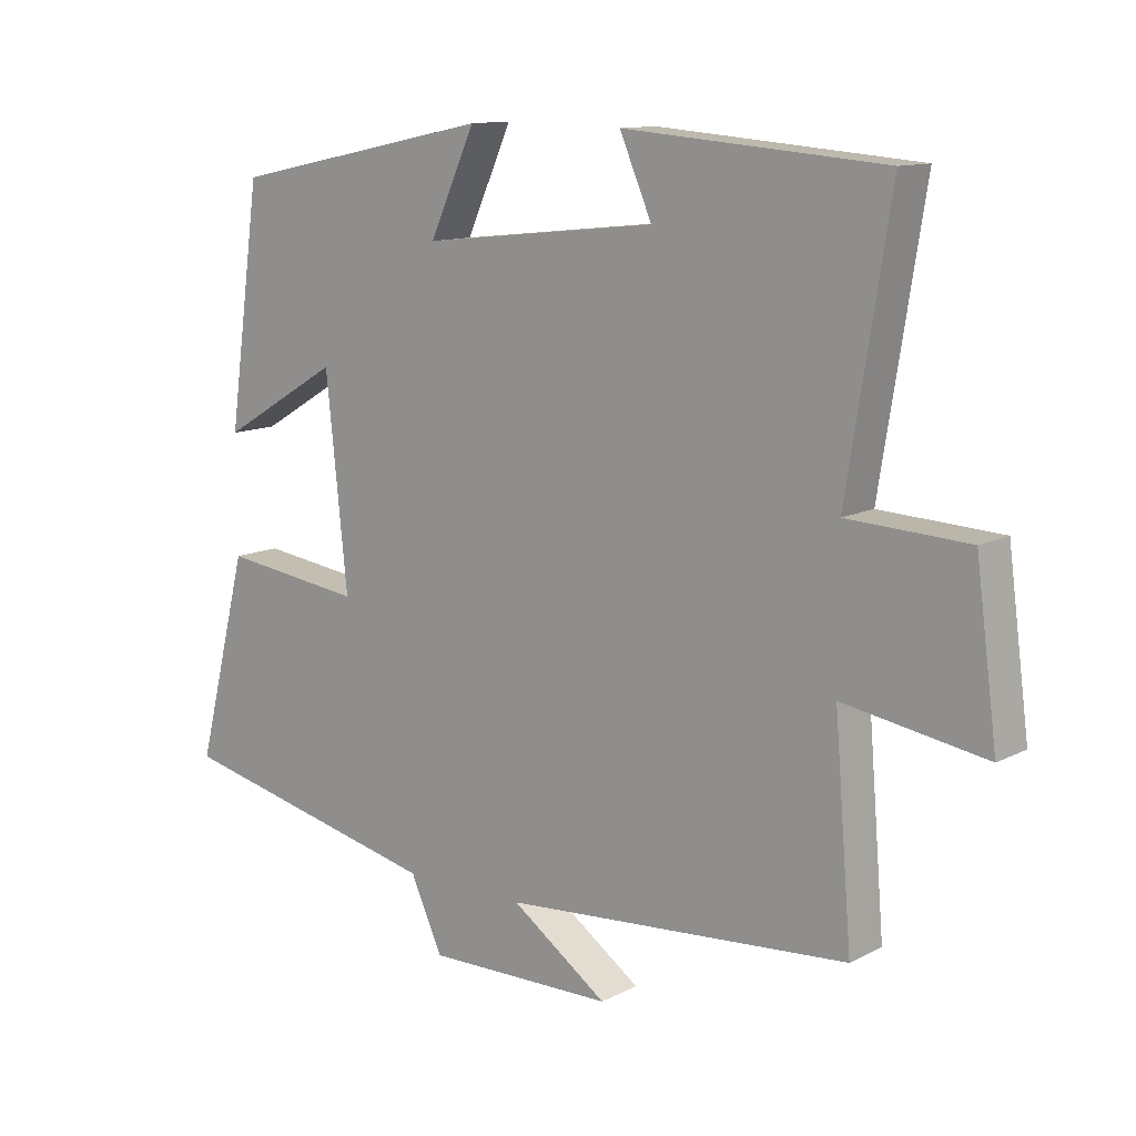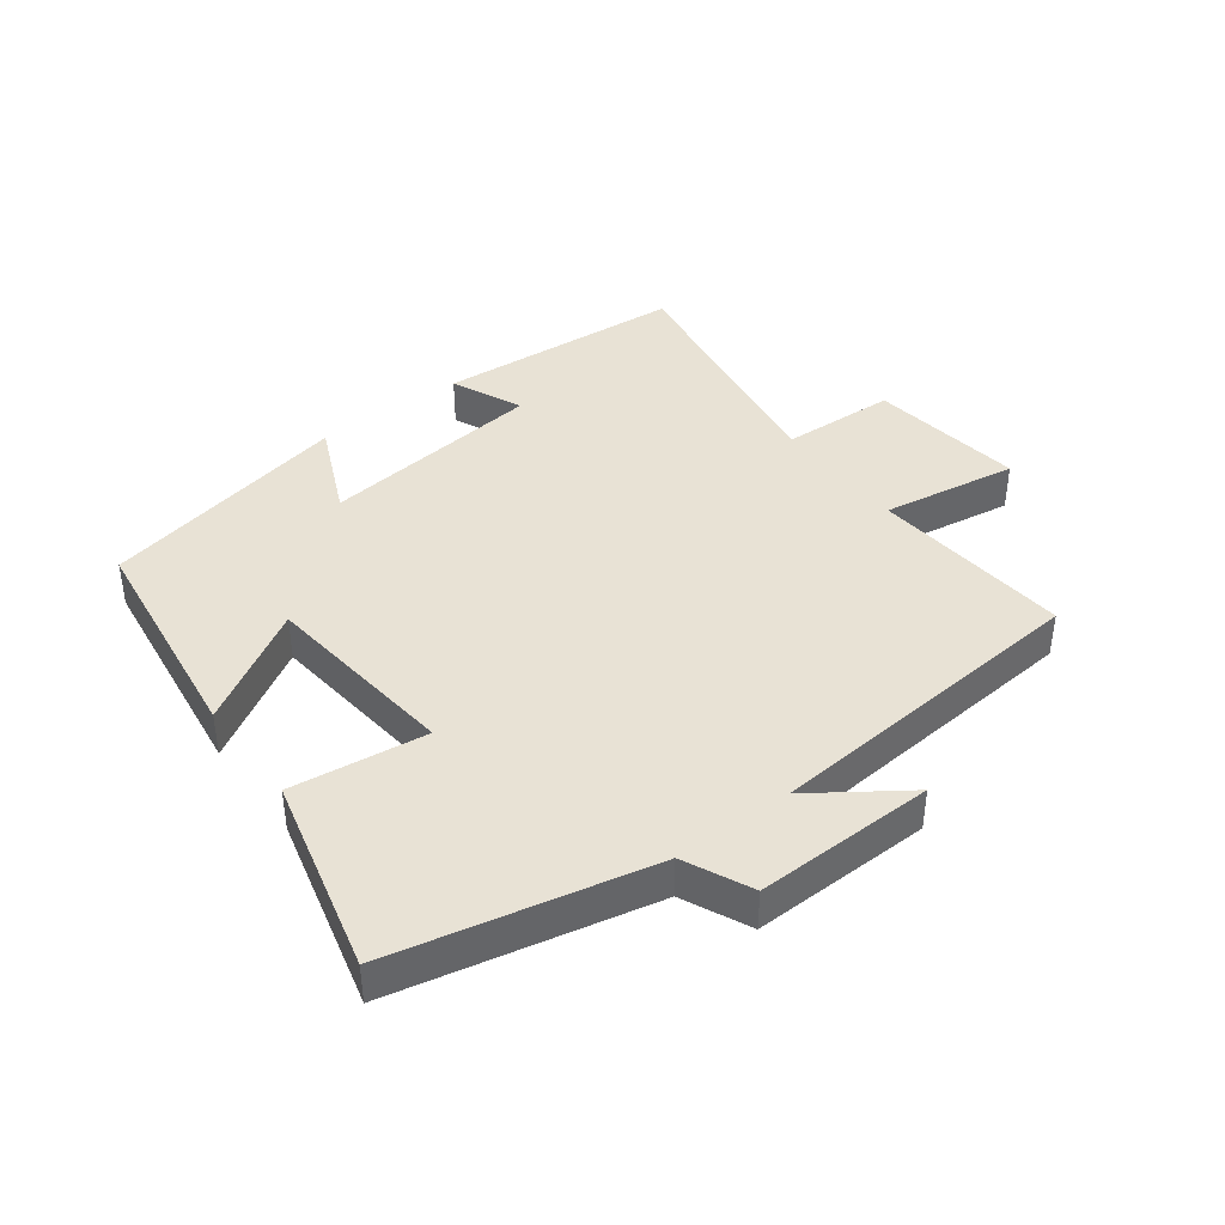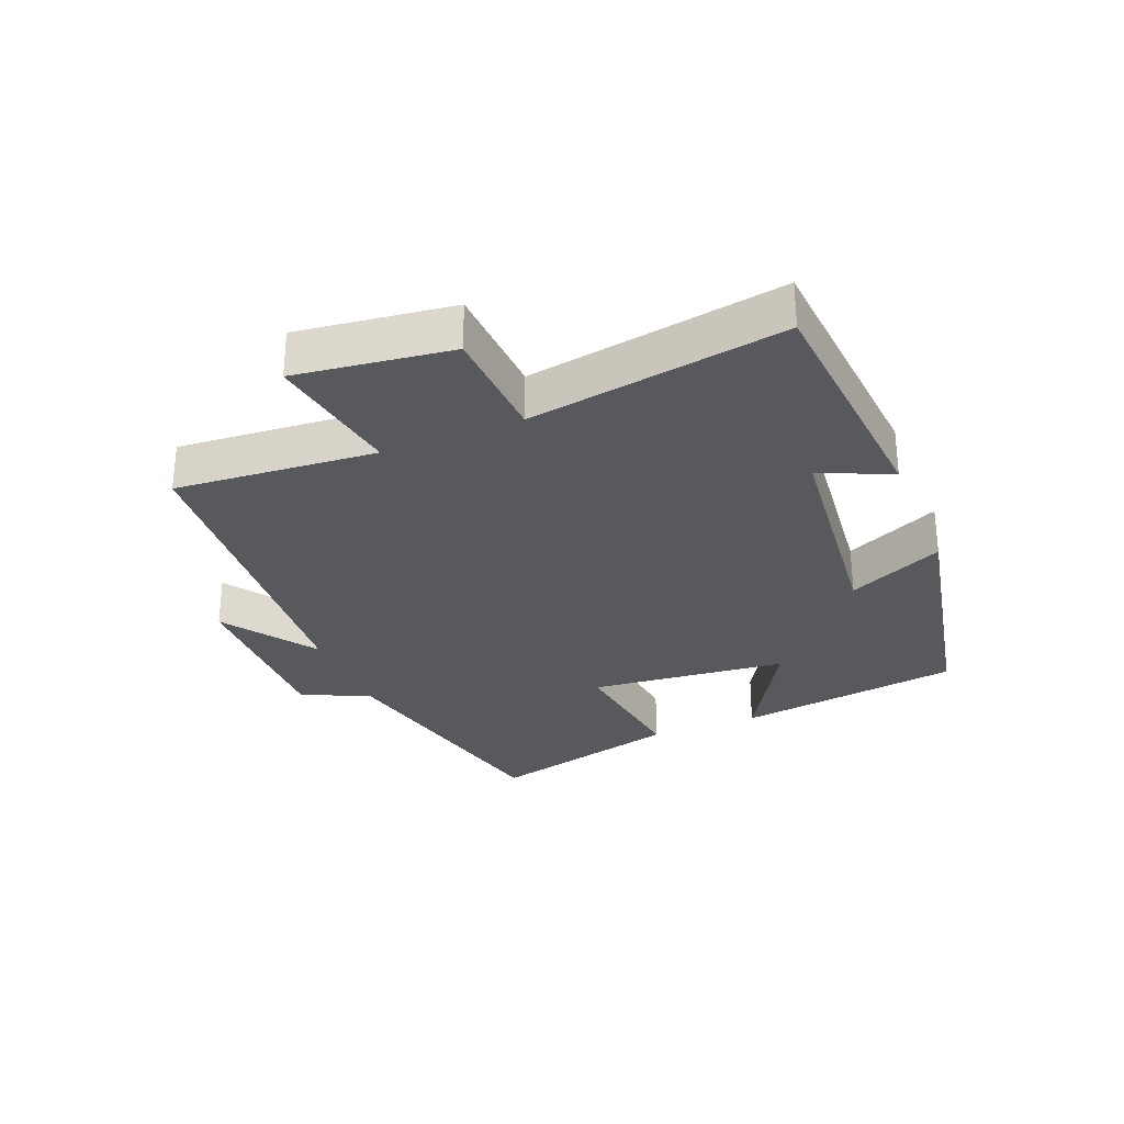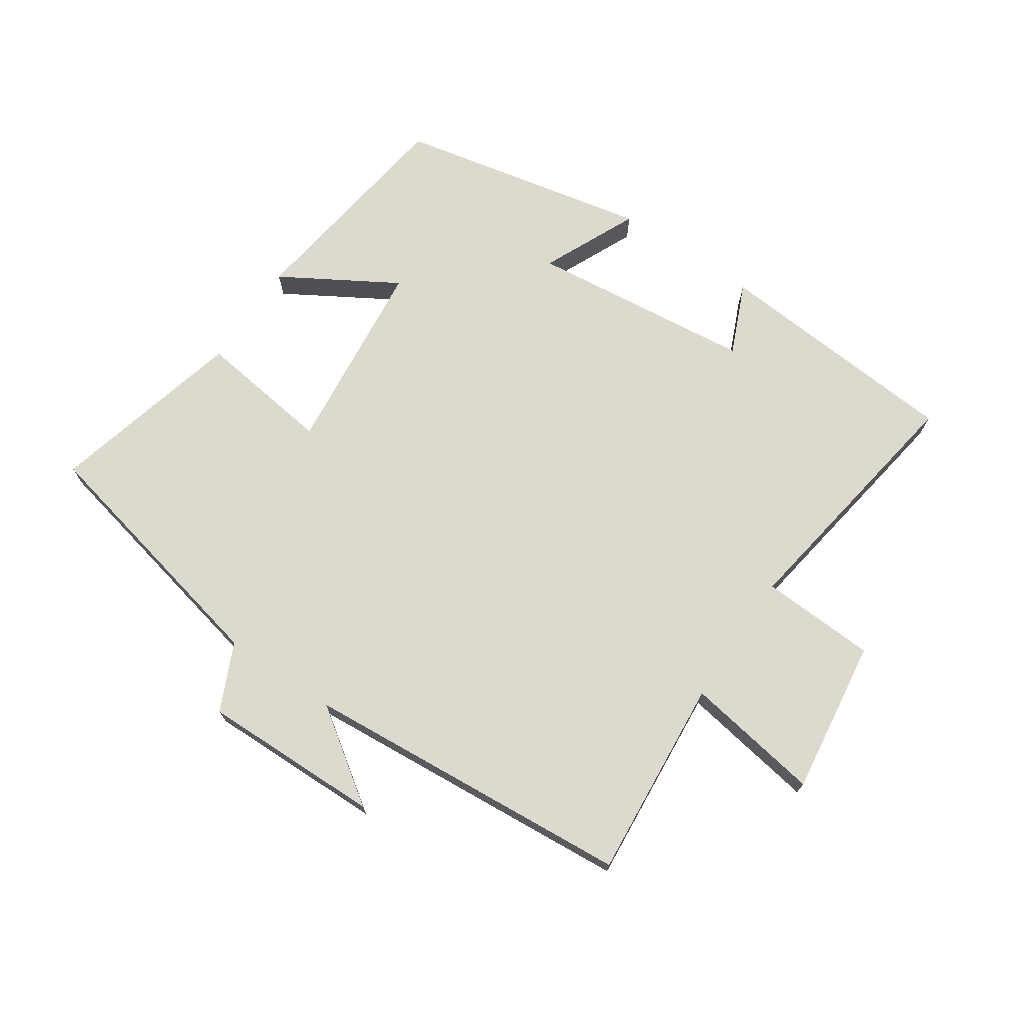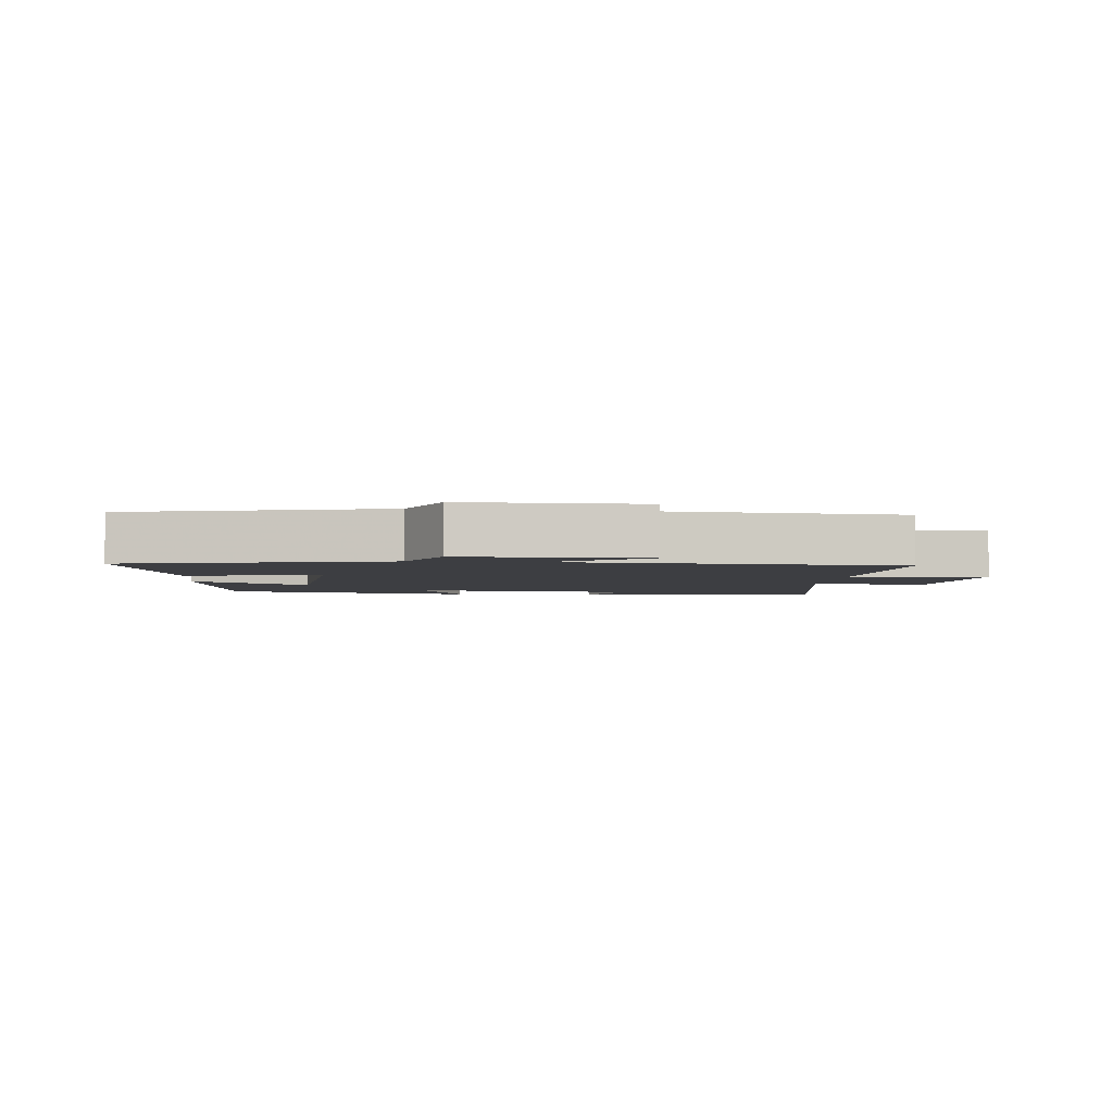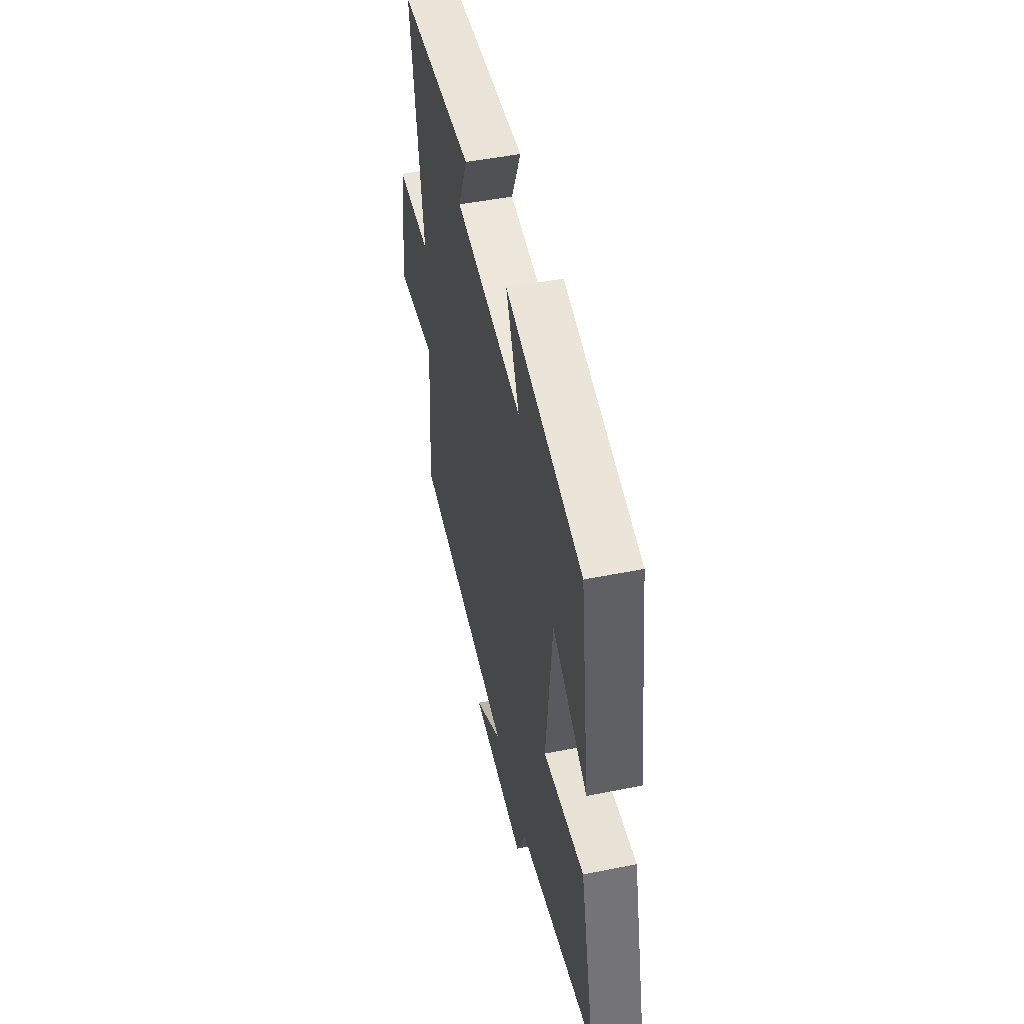
<metadata>
{"format":"obj","ext":"obj","renderer":"f3d","projection":"perspective","resolution":1024,"background":"white","views":[{"elev":11.9,"azim":-140.4,"up":"+Z"},{"elev":40.8,"azim":142.8,"up":"+Y"},{"elev":-29.7,"azim":-67.8,"up":"+Y"},{"elev":71.7,"azim":-146.0,"up":"+Y"},{"elev":-3.5,"azim":174.9,"up":"+Y"},{"elev":48.7,"azim":77.4,"up":"+Z"}]}
</metadata>
<code>
v 0.577 0.07 -0.41
v 0.175 0.07 -0.5
v 0.127 0.07 -0.605
v -0.153 0.07 -0.601
v -0.009 0.07 -0.5
v -0.526 0.07 -0.46
v -0.5 0.07 -0.146
v -0.712 0.07 -0.181
v -0.68 0.07 0.061
v -0.5 0.07 0.07
v -0.564 0.07 0.469
v -0.176 0.07 0.5
v -0.224 0.07 0.389
v 0.126 0.07 0.351
v 0.058 0.07 0.5
v 0.451 0.07 0.419
v 0.5 0.07 0.068
v 0.321 0.07 0.174
v 0.289 0.07 -0.134
v 0.5 0.07 -0.106
v 0.577 0 -0.41
v 0.175 0 -0.5
v 0.127 0 -0.605
v -0.153 0 -0.601
v -0.009 0 -0.5
v -0.526 0 -0.46
v -0.5 0 -0.146
v -0.712 0 -0.181
v -0.68 0 0.061
v -0.5 0 0.07
v -0.564 0 0.469
v -0.176 0 0.5
v -0.224 0 0.389
v 0.126 0 0.351
v 0.058 0 0.5
v 0.451 0 0.419
v 0.5 0 0.068
v 0.321 0 0.174
v 0.289 0 -0.134
v 0.5 0 -0.106
f 19 20 1 2
f 18 19 2 3
f 15 16 17 18
f 14 15 18
f 13 14 18 3
f 10 11 12 13
f 10 13 3
f 7 8 9 10
f 5 6 7
f 5 7 10
f 3 4 5
f 3 5 10
f 22 21 40 39
f 23 22 39 38
f 38 37 36 35
f 38 35 34
f 23 38 34 33
f 33 32 31 30
f 23 33 30
f 30 29 28 27
f 27 26 25
f 30 27 25
f 25 24 23
f 30 25 23
f 1 21 22 2
f 2 22 23 3
f 3 23 24 4
f 4 24 25 5
f 5 25 26 6
f 6 26 27 7
f 7 27 28 8
f 8 28 29 9
f 9 29 30 10
f 10 30 31 11
f 11 31 32 12
f 12 32 33 13
f 13 33 34 14
f 14 34 35 15
f 15 35 36 16
f 16 36 37 17
f 17 37 38 18
f 18 38 39 19
f 19 39 40 20
f 20 40 21 1

</code>
